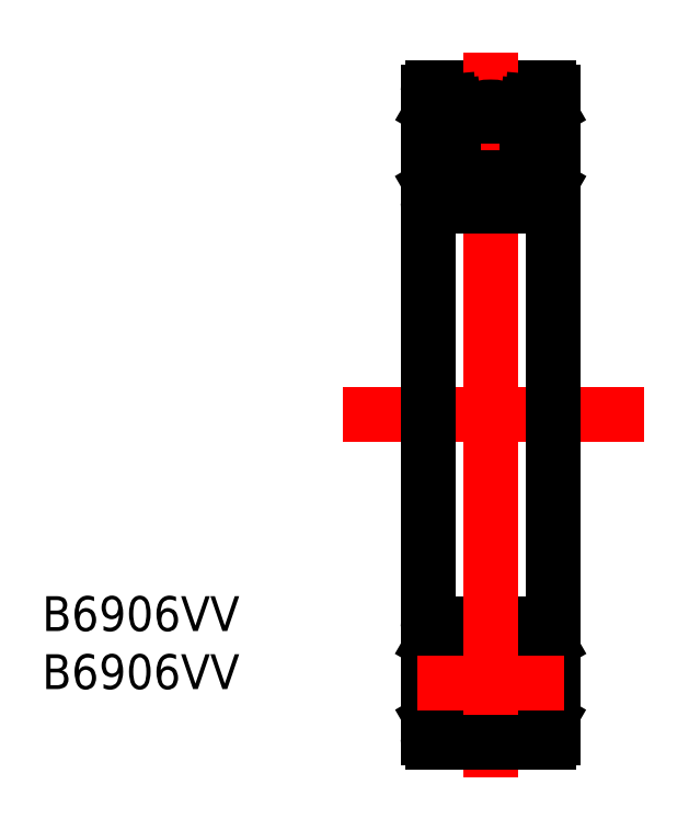
<metadata>
{"format":"dxf","ext":"dxf","renderer":"ezdxf+matplotlib","layout":"modelspace","background":"white","min_lineweight":24,"dpi":150}
</metadata>
<code>
0
SECTION
2
ENTITIES
0
LINE
8
0
10
752.6
20
649.7
30
0
11
761
21
649.7
31
0
0
LINE
8
CENTER
10
751.6
20
645.4
30
0
11
762.1
21
645.4
31
0
0
LINE
8
CENTER
10
756.8
20
652.2
30
0
11
756.8
21
626.2
31
0
0
TEXT
8
0
10
724.6
20
610.7
30
0
40
2.5
1
B6906VV
0
TEXT
8
0
10
724.6
20
606.5
30
0
40
2.5
1
B6906VV
0
LINE
8
CENTER
10
746.2
20
626.2
30
0
11
767.9
21
626.2
31
0
0
LINE
8
0
10
752.3
20
649.4
30
0
11
752.3
21
626.2
31
0
0
LINE
8
0
10
761.3
20
649.4
30
0
11
761.3
21
626.2
31
0
0
ARC
8
0
10
761
20
649.4
30
0
40
0.3
50
0
51
90
0
ARC
8
0
10
752.6
20
649.4
30
0
40
0.3
50
90
51
180
0
LINE
8
0
10
759.4
20
648.3
30
0
11
759.8
21
648.7
31
0
0
LINE
8
0
10
761
20
648.1
30
0
11
760.7
21
648.6
31
0
0
LINE
8
0
10
759
20
647.6
30
0
11
758.7
21
647.6
31
0
0
LINE
8
0
10
759
20
647.6
30
0
11
758.7
21
647.6
31
0
0
LINE
8
0
10
759.4
20
648.3
30
0
11
759.4
21
647.6
31
0
0
ARC
8
0
10
759
20
646.4
30
0
40
1.289
50
31.78
51
73.74
0
LINE
8
0
10
760.1
20
642.2
30
0
11
760.8
21
642.2
31
0
0
LINE
8
0
10
761
20
643.7
30
0
11
761
21
648.1
31
0
0
LINE
8
0
10
760.1
20
647.1
30
0
11
760.1
21
643.7
31
0
0
LINE
8
0
10
760.8
20
642.2
30
0
11
761
21
642.6
31
0
0
LINE
8
0
10
758.3
20
647.9
30
0
11
759.4
21
647.9
31
0
0
LINE
8
0
10
758.6
20
643.2
30
0
11
759
21
643.2
31
0
0
LINE
8
0
10
758.2
20
642.9
30
0
11
759.7
21
642.9
31
0
0
CIRCLE
8
0
10
756.8
20
645.4
30
0
40
2.863
0
ARC
8
0
10
756.8
20
645.4
30
0
40
2.971
50
311.3
51
47.08
0
ARC
8
0
10
756.8
20
645.4
30
0
40
3.079
50
313.6
51
44.96
0
ARC
8
0
10
756.8
20
645.4
30
0
40
3.079
50
135
51
226.4
0
ARC
8
0
10
756.8
20
645.4
30
0
40
2.971
50
132.9
51
228.7
0
LINE
8
0
10
754.7
20
647.6
30
0
11
755
21
647.6
31
0
0
LINE
8
0
10
754.7
20
647.6
30
0
11
755
21
647.6
31
0
0
LINE
8
0
10
755.1
20
643.2
30
0
11
754.7
21
643.2
31
0
0
LINE
8
0
10
759.8
20
648.7
30
0
11
760.7
21
648.6
31
0
0
LINE
8
0
10
752.6
20
641.2
30
0
11
761
21
641.2
31
0
0
ARC
8
0
10
761
20
641.5
30
0
40
0.3
50
270
51
9.033e-13
0
ARC
8
0
10
752.6
20
641.5
30
0
40
0.3
50
180
51
270
0
LINE
8
0
10
761
20
642.6
30
0
11
761.3
21
642.6
31
0
0
LINE
8
0
10
761
20
647.9
30
0
11
761.3
21
647.9
31
0
0
LINE
8
0
10
760.1
20
643.7
30
0
11
759.5
21
643.7
31
0
0
LINE
8
0
10
759.7
20
642.9
30
0
11
760.1
21
642.2
31
0
0
ARC
8
0
10
765.1
20
640.5
30
0
40
5.226
50
141.8
51
158.8
0
ARC
8
0
10
756.7
20
641.2
30
0
40
3.782
50
19.03
51
42.2
0
LINE
8
0
10
753.9
20
648.7
30
0
11
753
21
648.6
31
0
0
LINE
8
0
10
755.4
20
647.9
30
0
11
754.3
21
647.9
31
0
0
LINE
8
0
10
754.3
20
648.3
30
0
11
754.3
21
647.6
31
0
0
LINE
8
0
10
752.7
20
648.1
30
0
11
753
21
648.6
31
0
0
LINE
8
0
10
754.3
20
648.3
30
0
11
753.9
21
648.7
31
0
0
LINE
8
0
10
753.6
20
647.1
30
0
11
753.6
21
643.7
31
0
0
ARC
8
0
10
754.7
20
646.4
30
0
40
1.289
50
106.3
51
148.2
0
LINE
8
0
10
752.7
20
647.9
30
0
11
752.3
21
647.9
31
0
0
LINE
8
0
10
752.7
20
643.7
30
0
11
752.7
21
648.1
31
0
0
ARC
8
0
10
757
20
641.2
30
0
40
3.782
50
137.8
51
161
0
ARC
8
0
10
748.6
20
640.5
30
0
40
5.226
50
21.24
51
38.2
0
LINE
8
0
10
754
20
642.9
30
0
11
753.6
21
642.2
31
0
0
LINE
8
0
10
753.6
20
643.7
30
0
11
754.2
21
643.7
31
0
0
LINE
8
0
10
752.7
20
642.6
30
0
11
752.3
21
642.6
31
0
0
LINE
8
0
10
752.9
20
642.2
30
0
11
752.7
21
642.6
31
0
0
LINE
8
0
10
753.6
20
642.2
30
0
11
752.9
21
642.2
31
0
0
LINE
8
0
10
755.5
20
642.9
30
0
11
754
21
642.9
31
0
0
LINE
8
0
10
755.5
20
609.5
30
0
11
754
21
609.5
31
0
0
LINE
8
0
10
753.6
20
610.2
30
0
11
752.9
21
610.2
31
0
0
LINE
8
0
10
752.9
20
610.2
30
0
11
752.7
21
609.8
31
0
0
LINE
8
0
10
752.7
20
609.8
30
0
11
752.3
21
609.8
31
0
0
LINE
8
0
10
753.6
20
608.7
30
0
11
754.2
21
608.7
31
0
0
LINE
8
0
10
754
20
609.5
30
0
11
753.6
21
610.2
31
0
0
ARC
8
0
10
748.6
20
611.9
30
0
40
5.226
50
321.8
51
338.8
0
ARC
8
0
10
757
20
611.2
30
0
40
3.782
50
199
51
222.2
0
LINE
8
0
10
752.7
20
608.6
30
0
11
752.7
21
604.3
31
0
0
LINE
8
0
10
752.7
20
604.5
30
0
11
752.3
21
604.5
31
0
0
ARC
8
0
10
754.7
20
606
30
0
40
1.289
50
211.8
51
253.7
0
LINE
8
0
10
753.6
20
605.3
30
0
11
753.6
21
608.7
31
0
0
LINE
8
0
10
754.3
20
604.1
30
0
11
753.9
21
603.7
31
0
0
LINE
8
0
10
752.7
20
604.3
30
0
11
753
21
603.8
31
0
0
LINE
8
0
10
754.3
20
604.1
30
0
11
754.3
21
604.8
31
0
0
LINE
8
0
10
755.4
20
604.5
30
0
11
754.3
21
604.5
31
0
0
LINE
8
0
10
753.9
20
603.7
30
0
11
753
21
603.8
31
0
0
ARC
8
0
10
756.7
20
611.2
30
0
40
3.782
50
317.8
51
341
0
ARC
8
0
10
765.1
20
611.9
30
0
40
5.226
50
201.2
51
218.2
0
LINE
8
0
10
759.7
20
609.5
30
0
11
760.1
21
610.2
31
0
0
LINE
8
0
10
760.1
20
608.7
30
0
11
759.5
21
608.7
31
0
0
LINE
8
0
10
761
20
604.5
30
0
11
761.3
21
604.5
31
0
0
LINE
8
0
10
761
20
609.8
30
0
11
761.3
21
609.8
31
0
0
ARC
8
0
10
752.6
20
610.9
30
0
40
0.3
50
90
51
180
0
ARC
8
0
10
761
20
610.9
30
0
40
0.3
50
360
51
90
0
LINE
8
0
10
752.6
20
611.2
30
0
11
761
21
611.2
31
0
0
LINE
8
0
10
759.8
20
603.7
30
0
11
760.7
21
603.8
31
0
0
LINE
8
0
10
755.1
20
609.2
30
0
11
754.7
21
609.2
31
0
0
LINE
8
0
10
754.7
20
604.8
30
0
11
755
21
604.8
31
0
0
LINE
8
0
10
754.7
20
604.8
30
0
11
755
21
604.8
31
0
0
ARC
8
0
10
756.8
20
606.9
30
0
40
2.971
50
131.3
51
227.1
0
ARC
8
0
10
756.8
20
606.9
30
0
40
3.079
50
133.6
51
225
0
ARC
8
0
10
756.8
20
606.9
30
0
40
3.079
50
315
51
46.43
0
ARC
8
0
10
756.8
20
606.9
30
0
40
2.971
50
312.9
51
48.68
0
CIRCLE
8
0
10
756.8
20
606.9
30
0
40
2.863
0
LINE
8
0
10
758.2
20
609.5
30
0
11
759.7
21
609.5
31
0
0
LINE
8
0
10
758.6
20
609.2
30
0
11
759
21
609.2
31
0
0
LINE
8
0
10
758.3
20
604.5
30
0
11
759.4
21
604.5
31
0
0
LINE
8
0
10
760.8
20
610.2
30
0
11
761
21
609.8
31
0
0
LINE
8
0
10
760.1
20
605.3
30
0
11
760.1
21
608.7
31
0
0
LINE
8
0
10
761
20
608.6
30
0
11
761
21
604.3
31
0
0
LINE
8
0
10
760.1
20
610.2
30
0
11
760.8
21
610.2
31
0
0
ARC
8
0
10
759
20
606
30
0
40
1.289
50
286.3
51
328.2
0
LINE
8
0
10
759.4
20
604.1
30
0
11
759.4
21
604.8
31
0
0
LINE
8
0
10
759
20
604.8
30
0
11
758.7
21
604.8
31
0
0
LINE
8
0
10
759
20
604.8
30
0
11
758.7
21
604.8
31
0
0
LINE
8
0
10
761
20
604.3
30
0
11
760.7
21
603.8
31
0
0
LINE
8
0
10
759.4
20
604.1
30
0
11
759.8
21
603.7
31
0
0
ARC
8
0
10
752.6
20
603
30
0
40
0.3
50
180
51
270
0
ARC
8
0
10
761
20
603
30
0
40
0.3
50
270
51
0
0
LINE
8
0
10
761.3
20
603
30
0
11
761.3
21
626.2
31
0
0
LINE
8
0
10
752.3
20
603
30
0
11
752.3
21
626.2
31
0
0
LINE
8
CENTER
10
756.8
20
600.2
30
0
11
756.8
21
626.2
31
0
0
LINE
8
CENTER
10
751.6
20
606.9
30
0
11
762.1
21
606.9
31
0
0
LINE
8
0
10
752.6
20
602.7
30
0
11
761
21
602.7
31
0
0
ENDSEC
0
EOF

</code>
